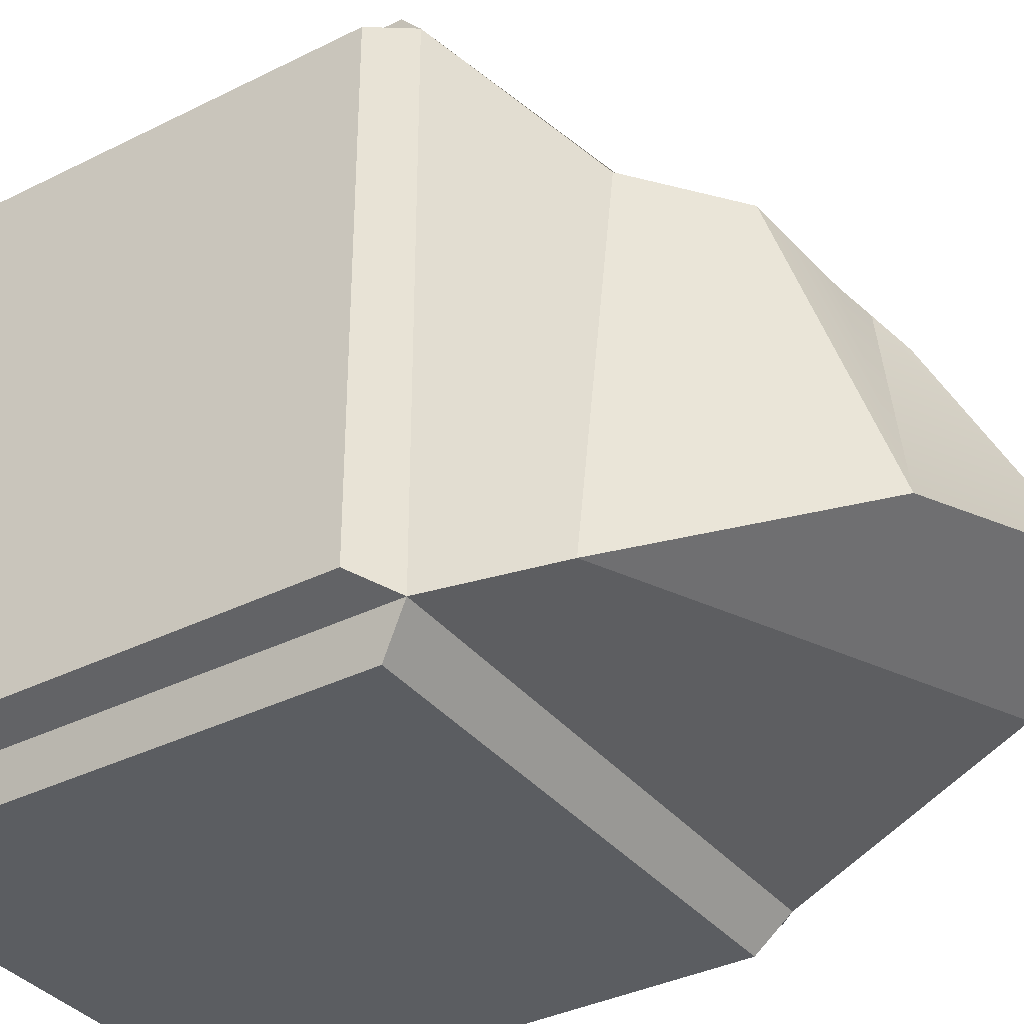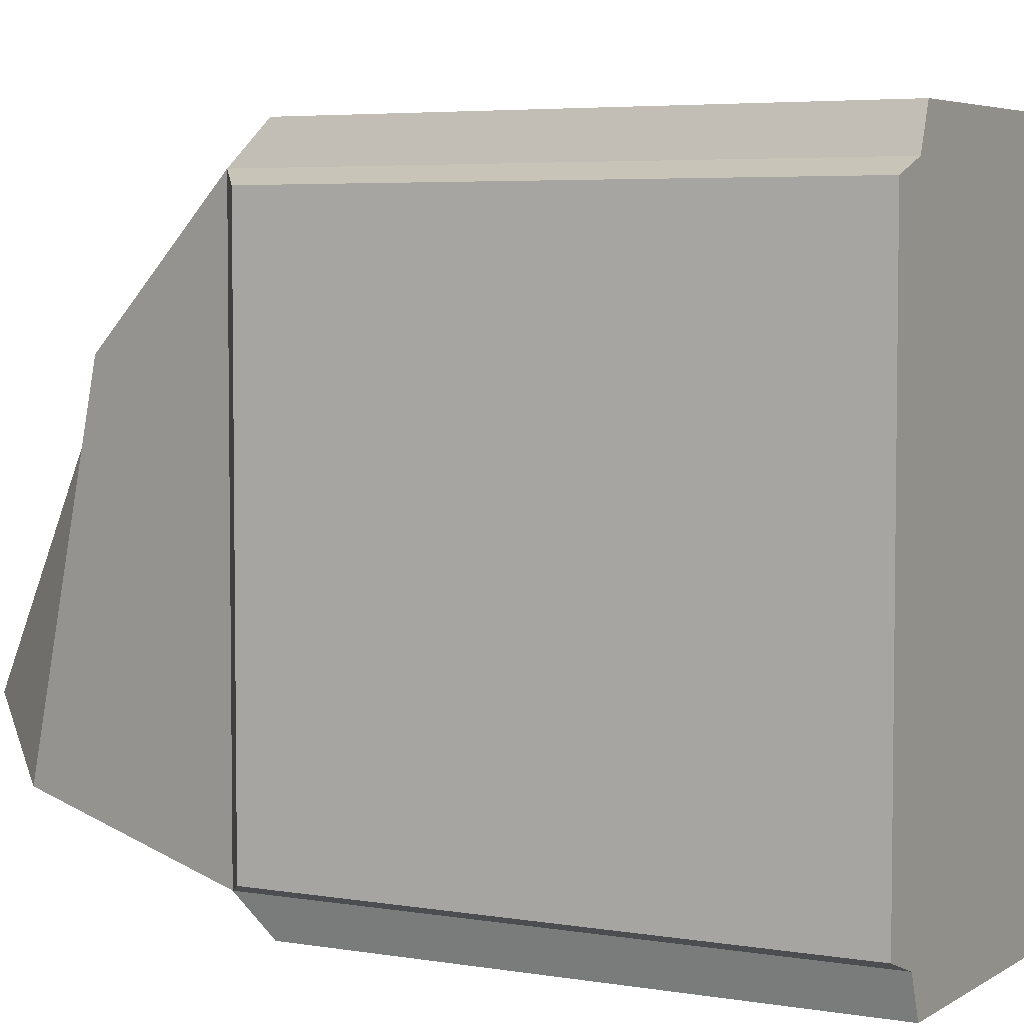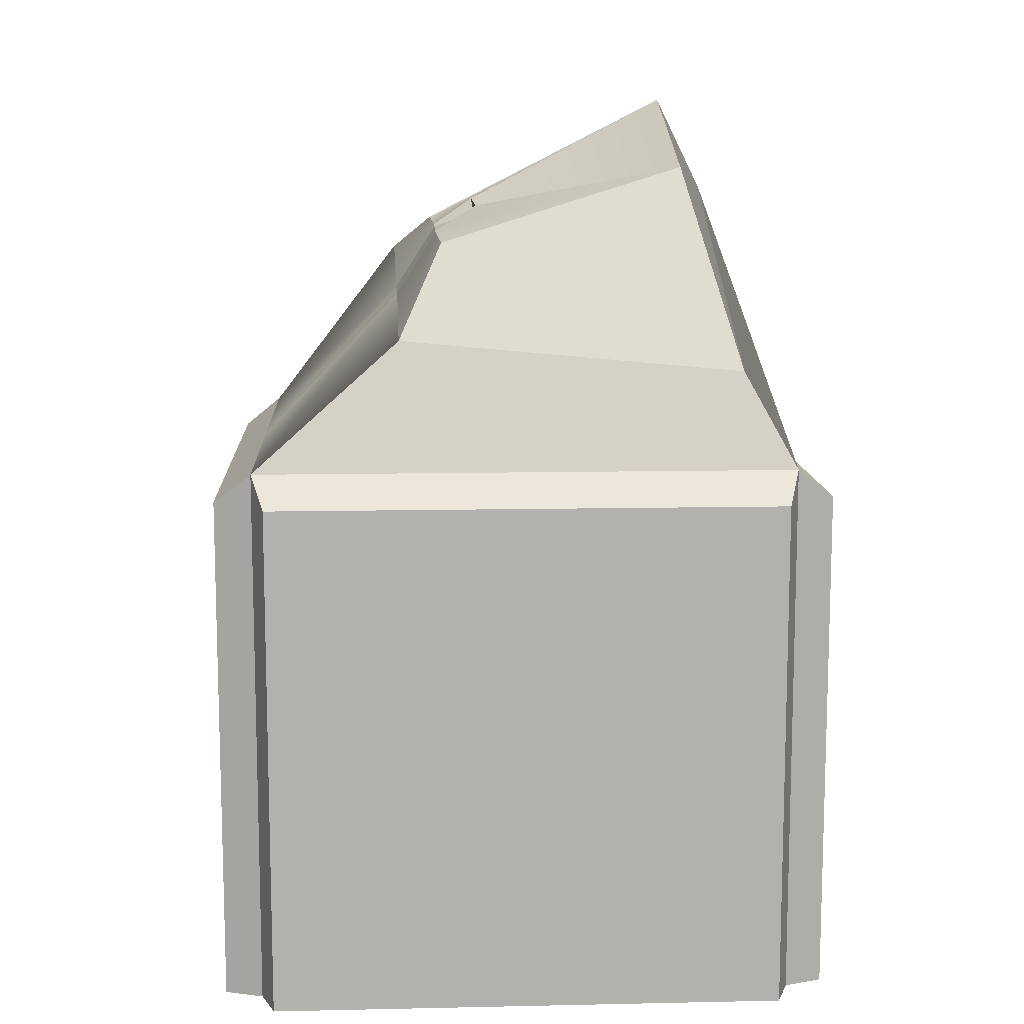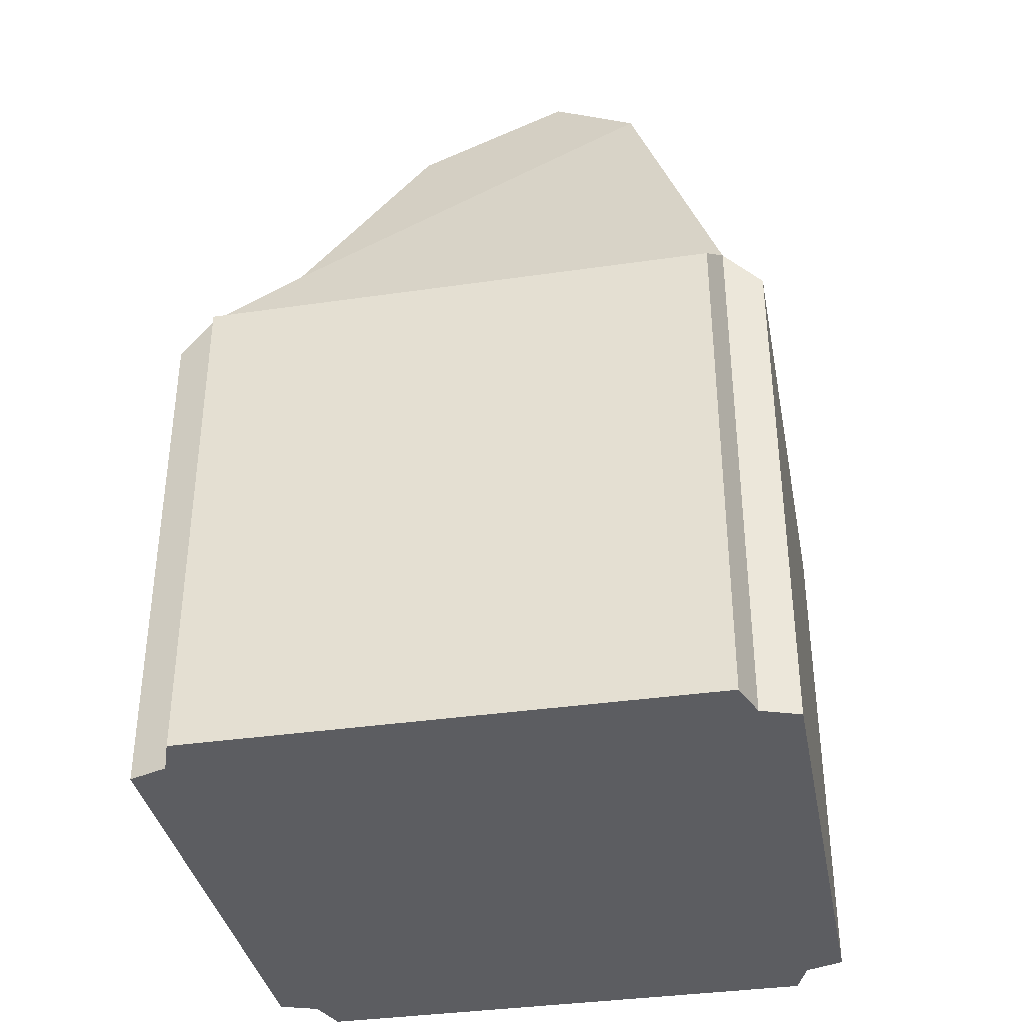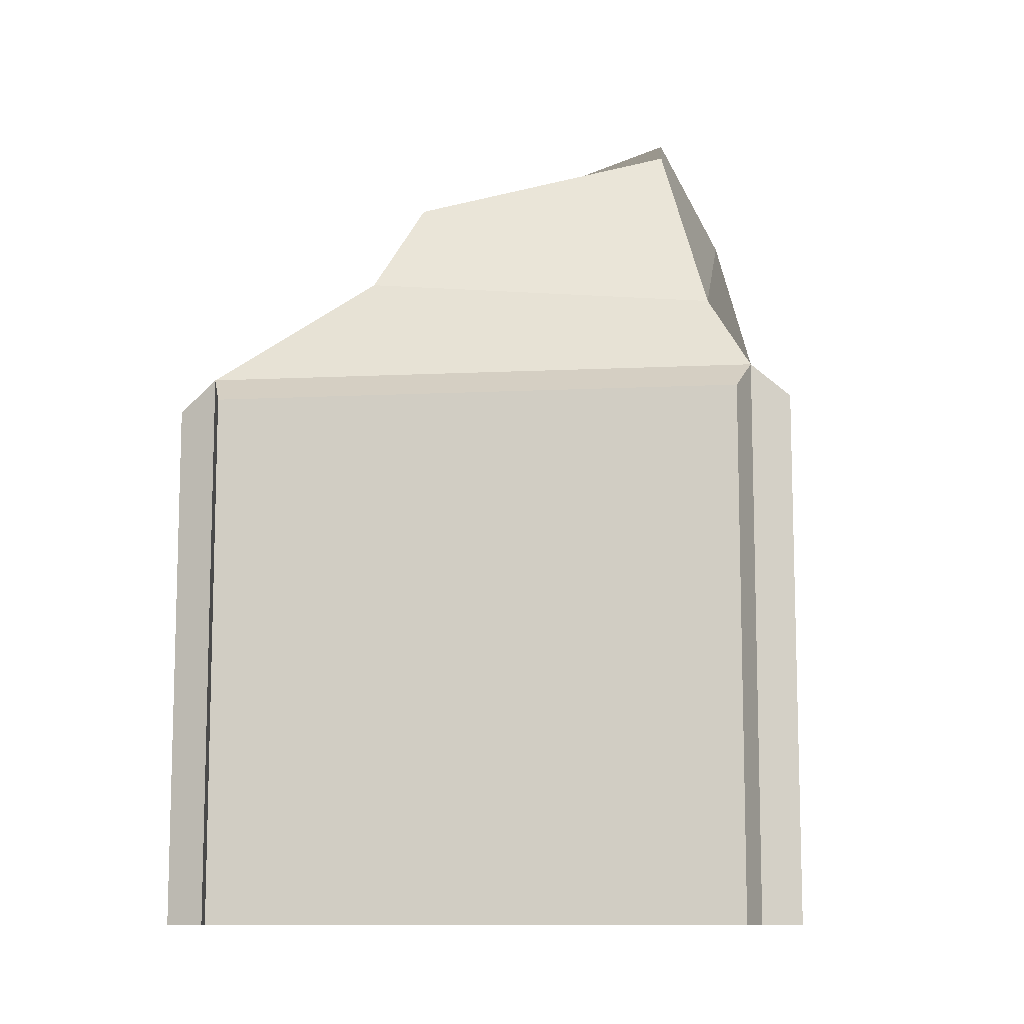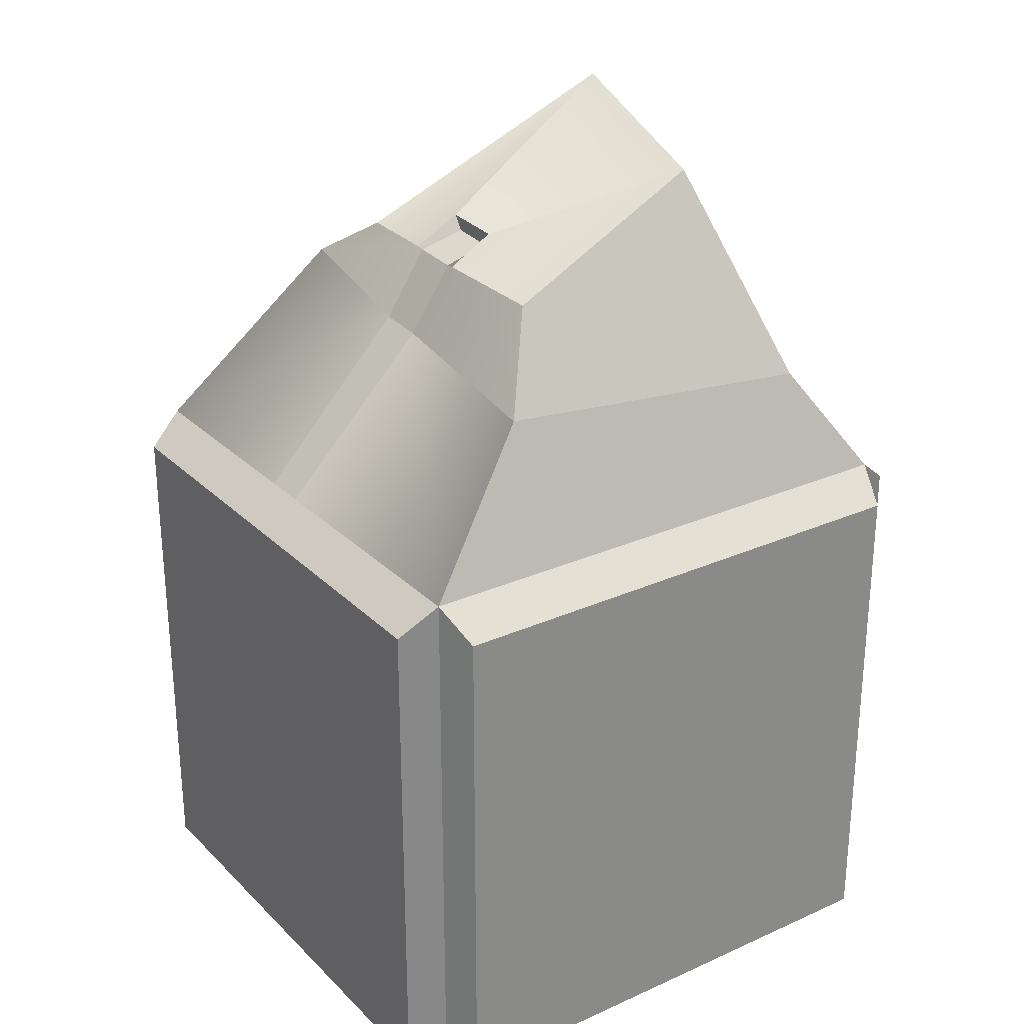
<metadata>
{"format":"obj","ext":"obj","renderer":"f3d","projection":"perspective","resolution":1024,"background":"white","views":[{"elev":-35.8,"azim":123.4,"up":"+Z"},{"elev":4.7,"azim":-61.4,"up":"+Z"},{"elev":11.0,"azim":87.0,"up":"+Y"},{"elev":-36.6,"azim":-169.3,"up":"+Y"},{"elev":-10.5,"azim":97.0,"up":"+Y"},{"elev":27.1,"azim":55.4,"up":"+Y"}]}
</metadata>
<code>
g default
v -0.5263 0 0.5263
v 0.5263 0 0.5263
v -0.5263 0.05731 0.5263
v 0.5263 0.05731 0.5263
v -0.5263 0.05731 -0.5263
v 0.5263 0.05731 -0.5263
v -0.5263 0 -0.5263
v 0.5263 0 -0.5263
v -0.3456 0.4287 0.2498
v 0.3567 0.292 0.2419
v 0.3737 0.2296 -0.4415
v -0.3456 0.5599 -0.4415
v -0.2478 0.4999 0.1702
v 0.2611 0.4775 0.1552
v 0.1274 0.6213 -0.3397
v -0.169 0.7554 -0.3247
v 0.5 0 0.6
v 0.6 0 0.5
v 0.6 0 -0.5
v 0.5 0 -0.6
v -0.5 0 -0.6
v -0.6 0 -0.5
v -0.6 0 0.5
v -0.5 0 0.6
v -0.5263 -1 0.5263
v 0.5263 -1 0.5263
v 0.5 -1 0.6
v -0.5 -1 0.6
v 0.5263 -1 -0.5263
v 0.6 -1 -0.5
v 0.6 -1 0.5
v -0.5263 -1 -0.5263
v -0.5 -1 -0.6
v 0.5 -1 -0.6
v -0.6 -1 0.5
v -0.6 -1 -0.5
v -0.08516 0.4887 0.1627
v -0.08629 0.3603 0.2458
v -0.09183 0.05731 0.5263
v -0.09183 0 0.6
v 0.009067 0.4831 0.1619
v 0.002151 0.3533 0.2439
v -0.003935 0.05731 0.5263
v 0.000903 0 0.6
v -0.06671 0.5182 0.08017
v 0.0116 0.5114 0.07742
v -0.09873 0.4919 0.1644
v -0.08011 0.5483 0.08389
v 0.03131 0.539 0.07842
v 0.02593 0.4852 0.1634
g mountainWater
f 4 17 2
f 15 49 50 14
f 5 21 7
f 25 26 27 28
f 6 19 8
f 3 23 1
f 42 43 4 10
f 4 6 11 10
f 6 5 12 11
f 5 3 9 12
f 41 42 10 14 50
f 10 11 15 14
f 11 12 16 15
f 12 9 13 16
f 43 44 17 4
f 2 18 4
f 4 18 19 6
f 20 6 8
f 5 6 20 21
f 7 22 5
f 5 22 23 3
f 1 24 3
f 26 29 30 31
f 32 33 34 29
f 32 25 35 36
f 32 29 26 25
f 2 17 27 26
f 17 44 40 24 28 27
f 24 1 25 28
f 8 19 30 29
f 19 18 31 30
f 18 2 26 31
f 7 21 33 32
f 21 20 34 33
f 20 8 29 34
f 1 23 35 25
f 23 22 36 35
f 22 7 32 36
f 13 47 48 16
f 9 38 37 47 13
f 3 39 38 9
f 3 24 40 39
f 16 48 49 15
f 37 38 42 41
f 38 39 43 42
f 39 40 44 43
f 46 45 37 41
f 48 47 37 45
f 49 48 45 46
f 50 49 46 41

</code>
